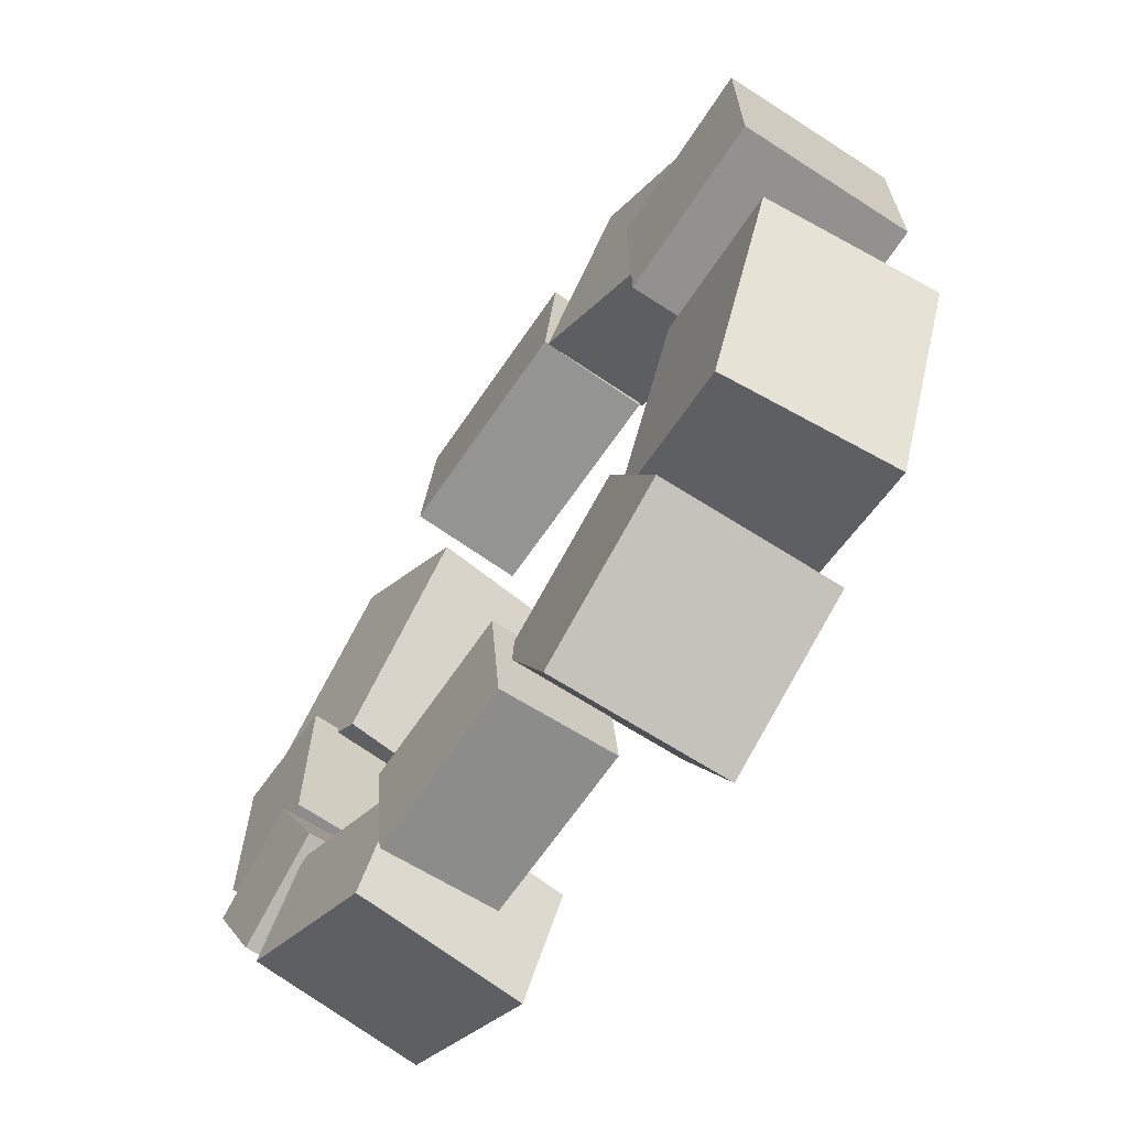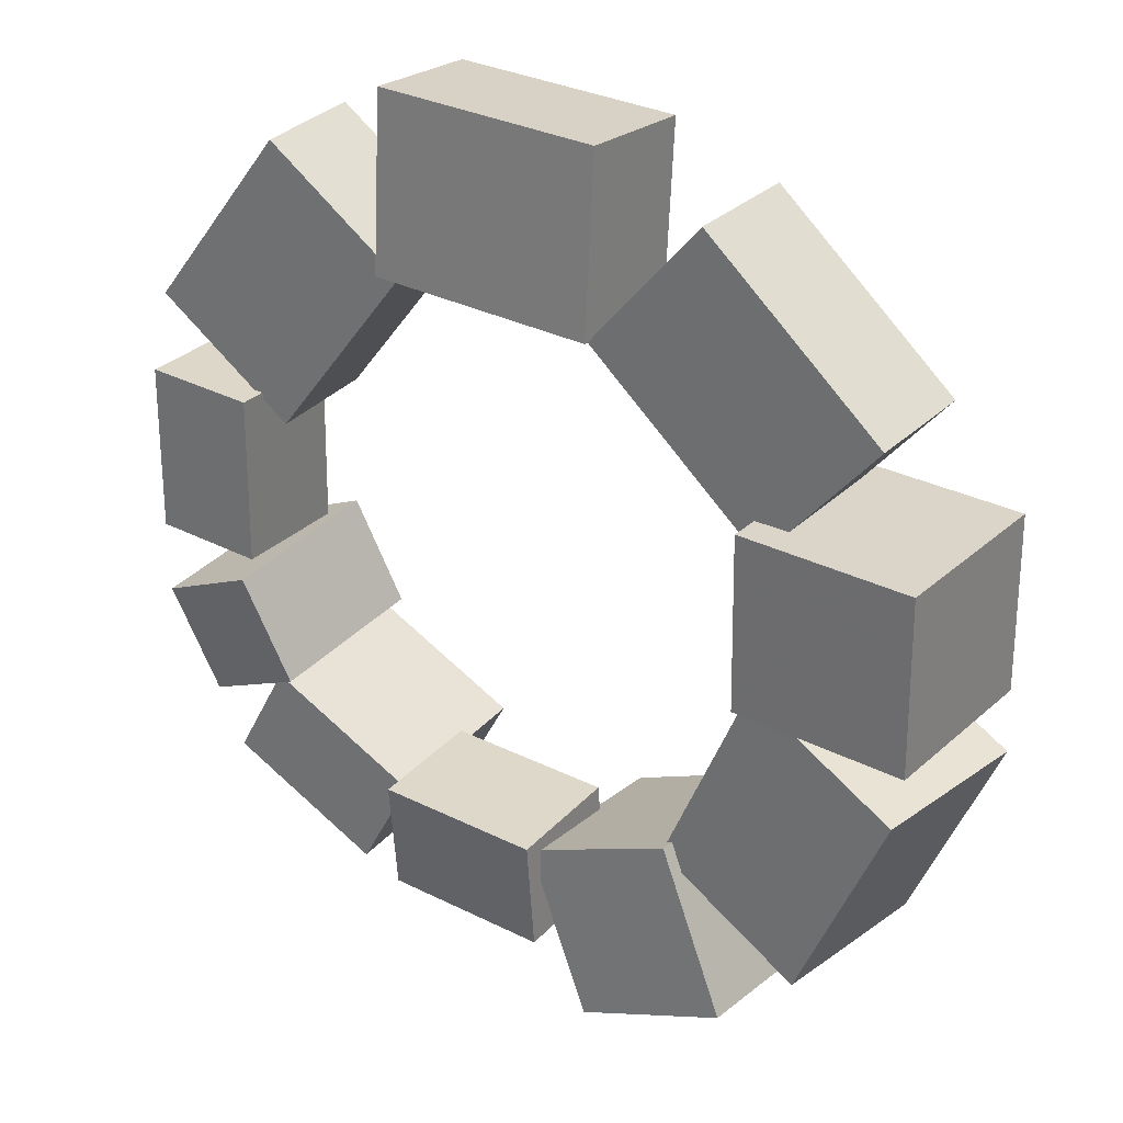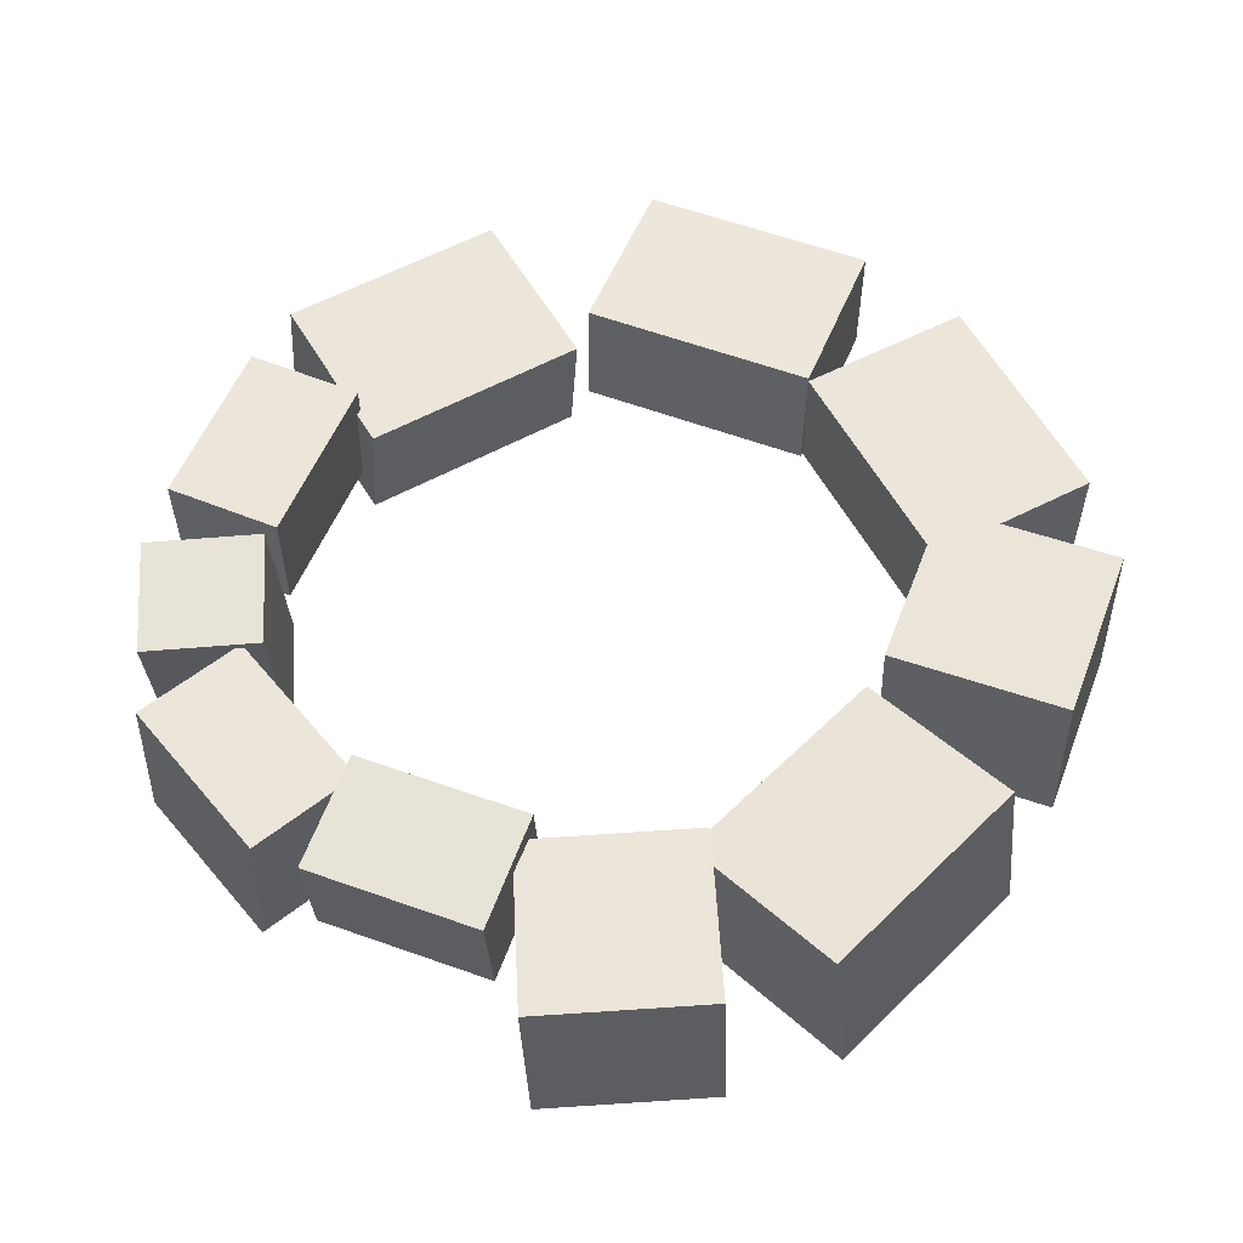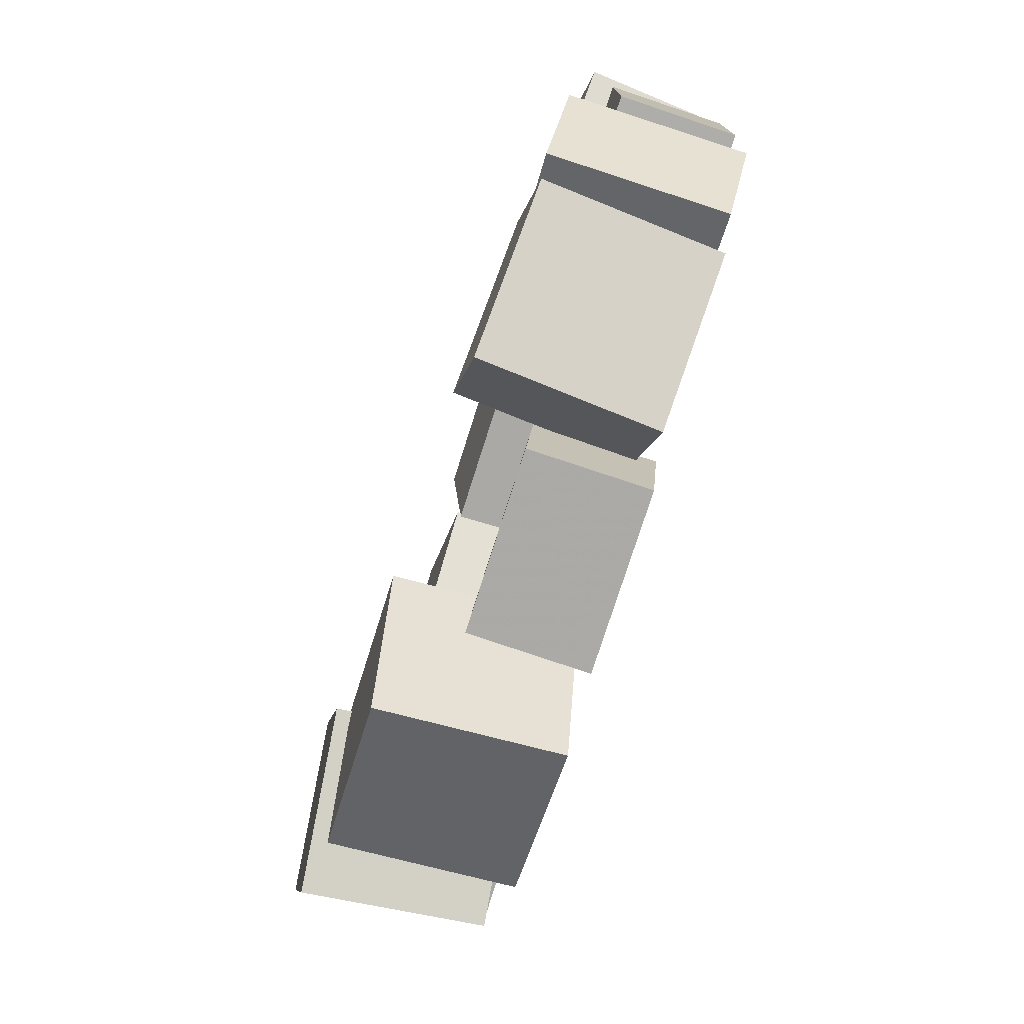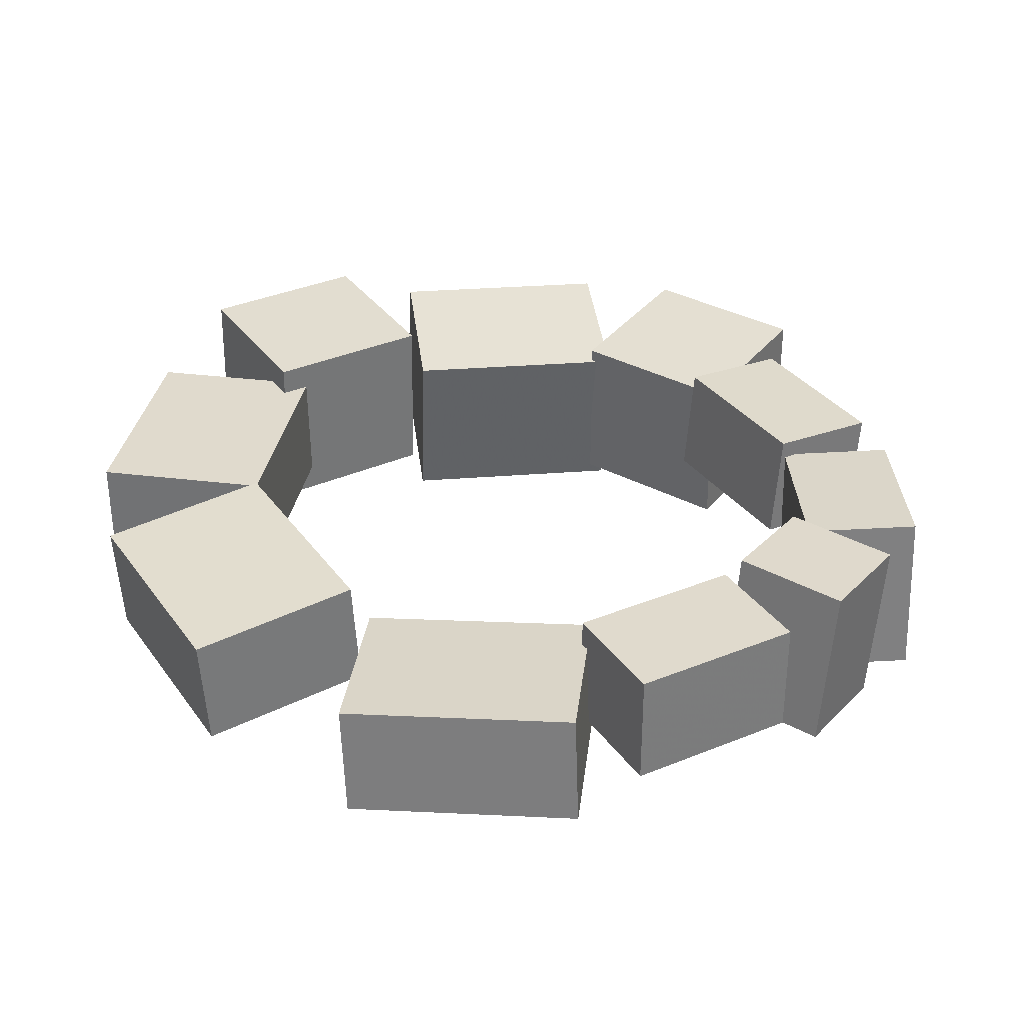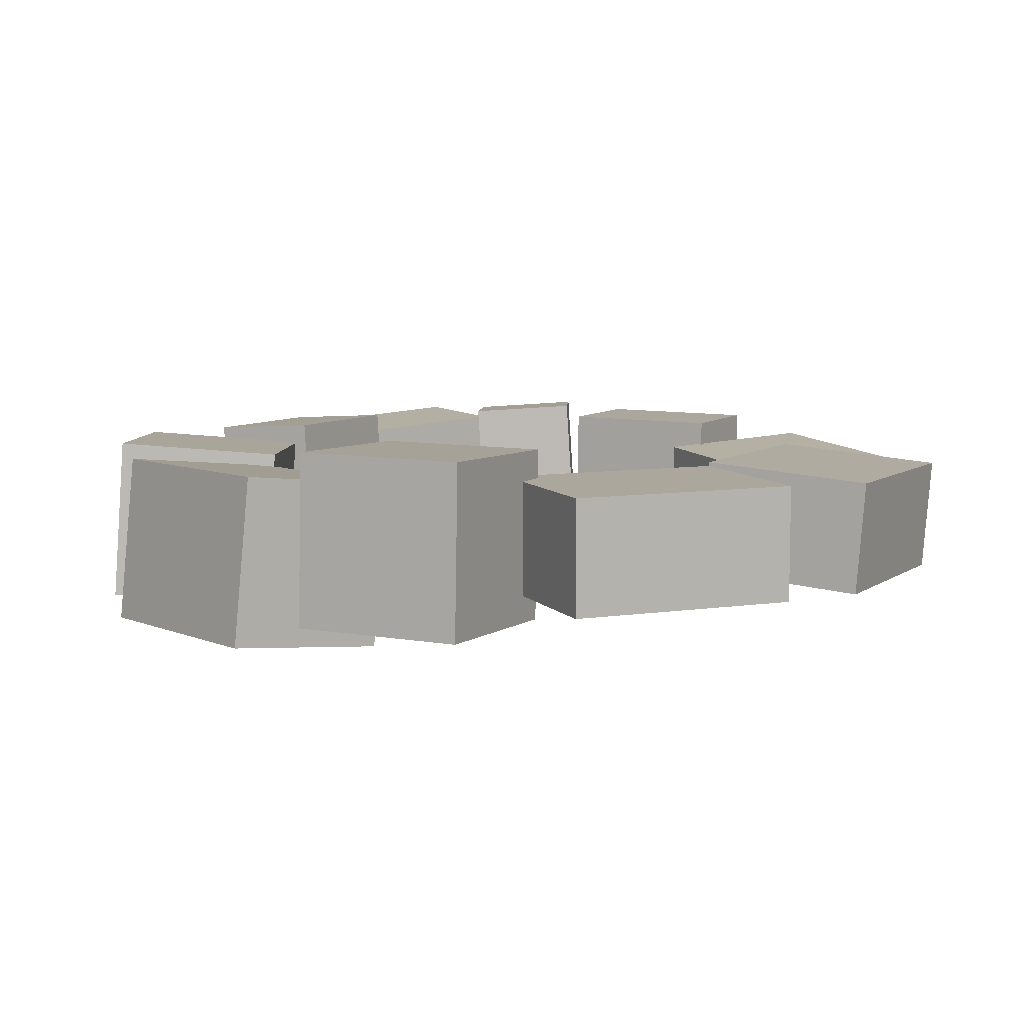
<metadata>
{"format":"obj","ext":"obj","renderer":"f3d","projection":"perspective","resolution":1024,"background":"white","views":[{"elev":-65.2,"azim":-125.2,"up":"+Z"},{"elev":30.1,"azim":-143.9,"up":"+Z"},{"elev":57.2,"azim":-158.2,"up":"+Y"},{"elev":-76.2,"azim":71.4,"up":"+Z"},{"elev":33.1,"azim":59.6,"up":"+Y"},{"elev":8.3,"azim":-62.4,"up":"+Y"}]}
</metadata>
<code>
o Shape1
v 0.29 -0.06845 0.09375
v 0.1399 -0.07894 0.2934
v 0.1312 0.04575 0.2934
v 0.2812 0.05625 0.09375
v 0.2893 -0.0685 0.4062
v 0.4393 -0.058 0.2066
v 0.4306 0.0667 0.2066
v 0.2805 0.0562 0.4062
f 1 2 3 4
f 5 6 7 8
f 4 3 8 7
f 6 5 2 1
f 6 1 4 7
f 2 5 8 3
o Shape2
v 0.1228 -0.03718 0.3038
v -0.1271 -0.03281 0.3038
v -0.125 0.09186 0.3125
v 0.125 0.0875 0.3125
v -0.1274 -0.04589 0.4908
v 0.1226 -0.05025 0.4908
v 0.1248 0.07442 0.4995
v -0.1252 0.07879 0.4995
f 9 10 11 12
f 13 14 15 16
f 12 11 16 15
f 14 13 10 9
f 14 9 12 15
f 10 13 16 11
o Shape3
v 0.4375 -0.0375 -0.0625
v 0.3125 -0.0375 -0.06468
v 0.3125 0.0875 -0.06468
v 0.4375 0.0875 -0.0625
v 0.3092 -0.0375 0.1228
v 0.4342 -0.0375 0.125
v 0.4342 0.0875 0.125
v 0.3092 0.0875 0.1228
f 17 18 19 20
f 21 22 23 24
f 20 19 24 23
f 22 21 18 17
f 22 17 20 23
f 18 21 24 19
o Shape4
v -0.125 -0.0375 0.3125
v -0.3165 -0.0375 0.1518
v -0.3165 0.0875 0.1518
v -0.125 0.0875 0.3125
v -0.437 -0.0375 0.2954
v -0.2455 -0.0375 0.4561
v -0.2455 0.0875 0.4561
v -0.437 0.0875 0.2954
f 25 26 27 28
f 29 30 31 32
f 28 27 32 31
f 30 29 26 25
f 30 25 28 31
f 26 29 32 27
o Shape5
v -0.319 -0.06864 0
v -0.5064 -0.06209 0.003272
v -0.4999 0.1253 0.003272
v -0.3125 0.1187 0
v -0.5031 -0.06221 0.1907
v -0.3158 -0.06875 0.1875
v -0.3092 0.1186 0.1875
v -0.4966 0.1252 0.1907
f 33 34 35 36
f 37 38 39 40
f 36 35 40 39
f 38 37 34 33
f 38 33 36 39
f 34 37 40 35
o Shape6
v 0.3721 -0.09939 -0.2352
v 0.259 -0.09346 -0.1824
v 0.2619 0.09343 -0.1972
v 0.375 0.0875 -0.25
v 0.3121 -0.08534 -0.0695
v 0.4252 -0.09127 -0.1223
v 0.4281 0.09563 -0.1371
v 0.315 0.1016 -0.08432
f 41 42 43 44
f 45 46 47 48
f 44 43 48 47
f 46 45 42 41
f 46 41 44 47
f 42 45 48 43
o Shape7
v 0.3549 -0.09967 -0.3125
v 0.1896 -0.1095 -0.4005
v 0.1785 0.07768 -0.4005
v 0.3438 0.0875 -0.3125
v 0.131 -0.113 -0.2902
v 0.2963 -0.1032 -0.2021
v 0.2852 0.08402 -0.2021
v 0.1199 0.0742 -0.2902
f 49 50 51 52
f 53 54 55 56
f 52 51 56 55
f 54 53 50 49
f 54 49 52 55
f 50 53 56 51
o Shape8
v -0.3966 -0.09865 -0.3189
v -0.4942 -0.09524 -0.08876
v -0.4726 0.09091 -0.08237
v -0.375 0.0875 -0.3125
v -0.3229 -0.1176 -0.01578
v -0.2253 -0.121 -0.2459
v -0.2037 0.06517 -0.2395
v -0.3014 0.06858 -0.00939
f 57 58 59 60
f 61 62 63 64
f 60 59 64 63
f 62 61 58 57
f 62 57 60 63
f 58 61 64 59
o Shape9
v -0.1357 -0.09948 -0.4776
v -0.3055 -0.09355 -0.3984
v -0.2948 0.09343 -0.3895
v -0.125 0.0875 -0.4688
v -0.2268 -0.1061 -0.2287
v -0.05694 -0.1121 -0.3079
v -0.04626 0.07493 -0.299
v -0.2161 0.08086 -0.2198
f 65 66 67 68
f 69 70 71 72
f 68 67 72 71
f 70 69 66 65
f 70 65 68 71
f 66 69 72 67
o Shape10
v 0.123 -0.03718 -0.3975
v -0.06447 -0.03391 -0.3943
v -0.06244 0.09077 -0.403
v 0.125 0.0875 -0.4062
v -0.06214 -0.02523 -0.2696
v 0.1253 -0.0285 -0.2729
v 0.1273 0.09618 -0.2816
v -0.06012 0.09945 -0.2783
f 73 74 75 76
f 77 78 79 80
f 76 75 80 79
f 78 77 74 73
f 78 73 76 79
f 74 77 80 75

</code>
